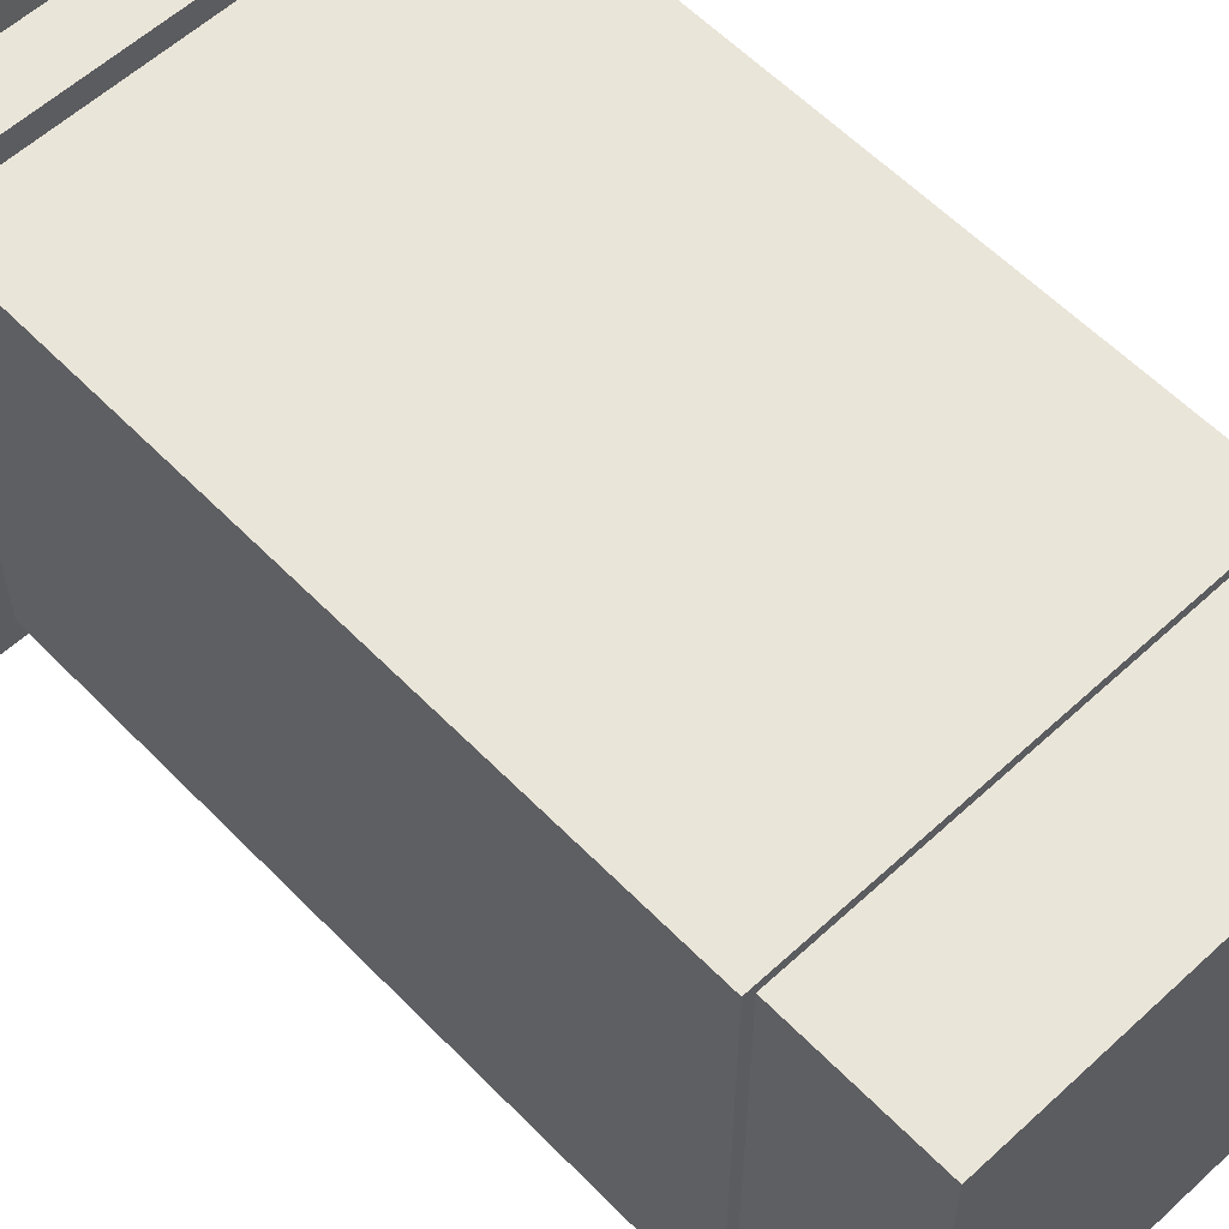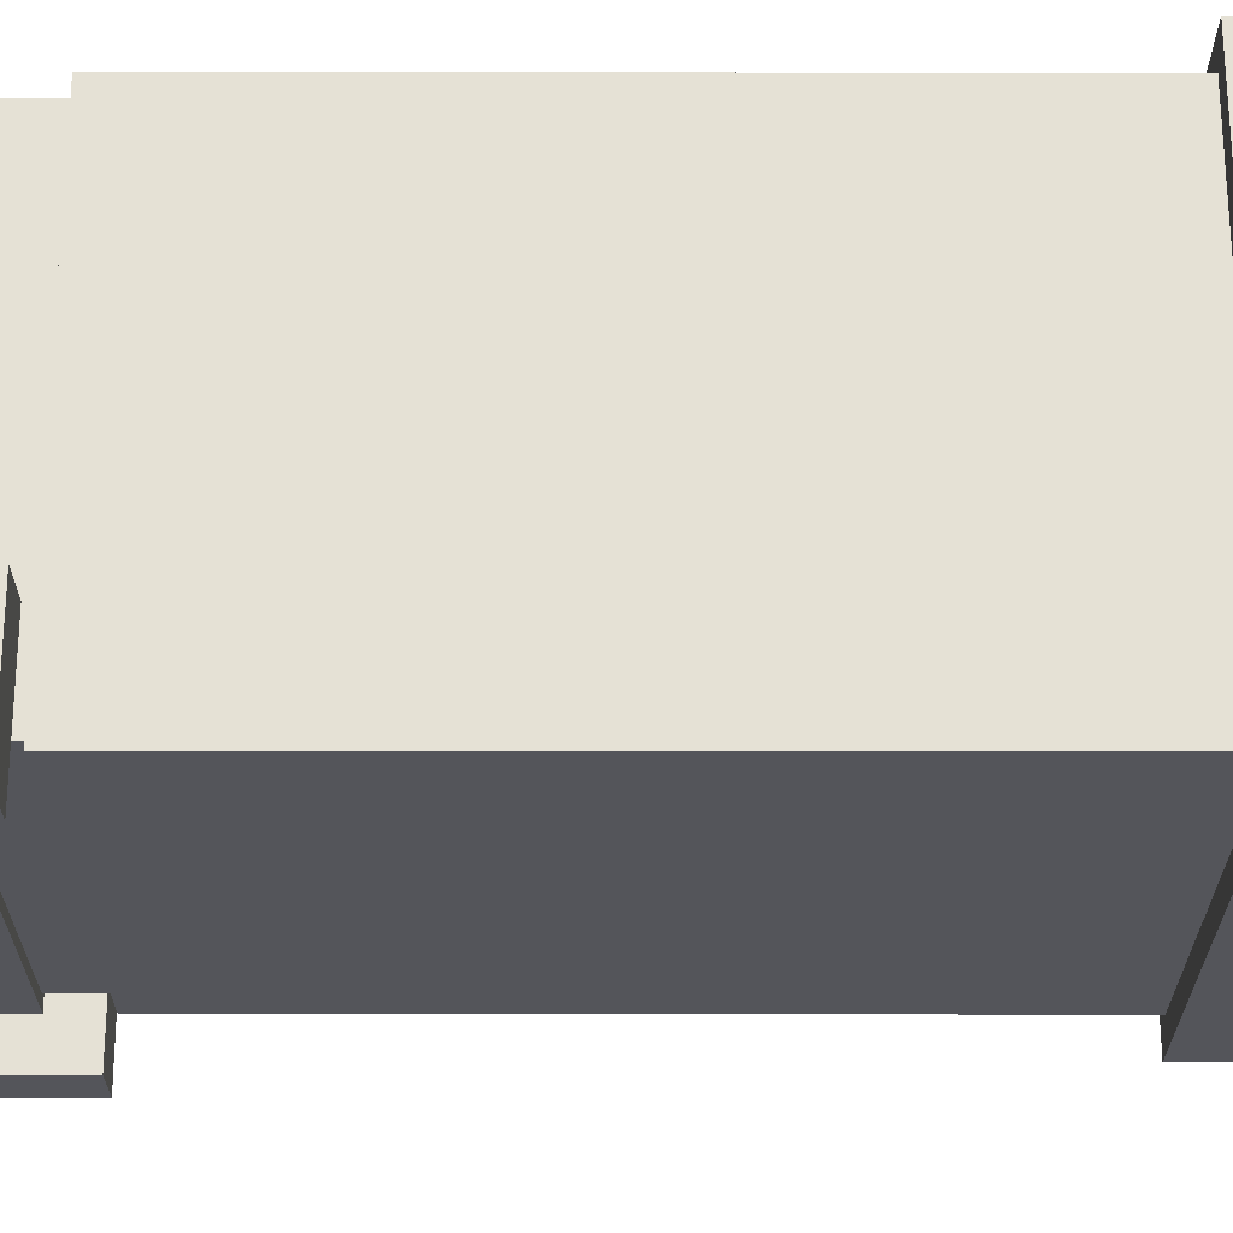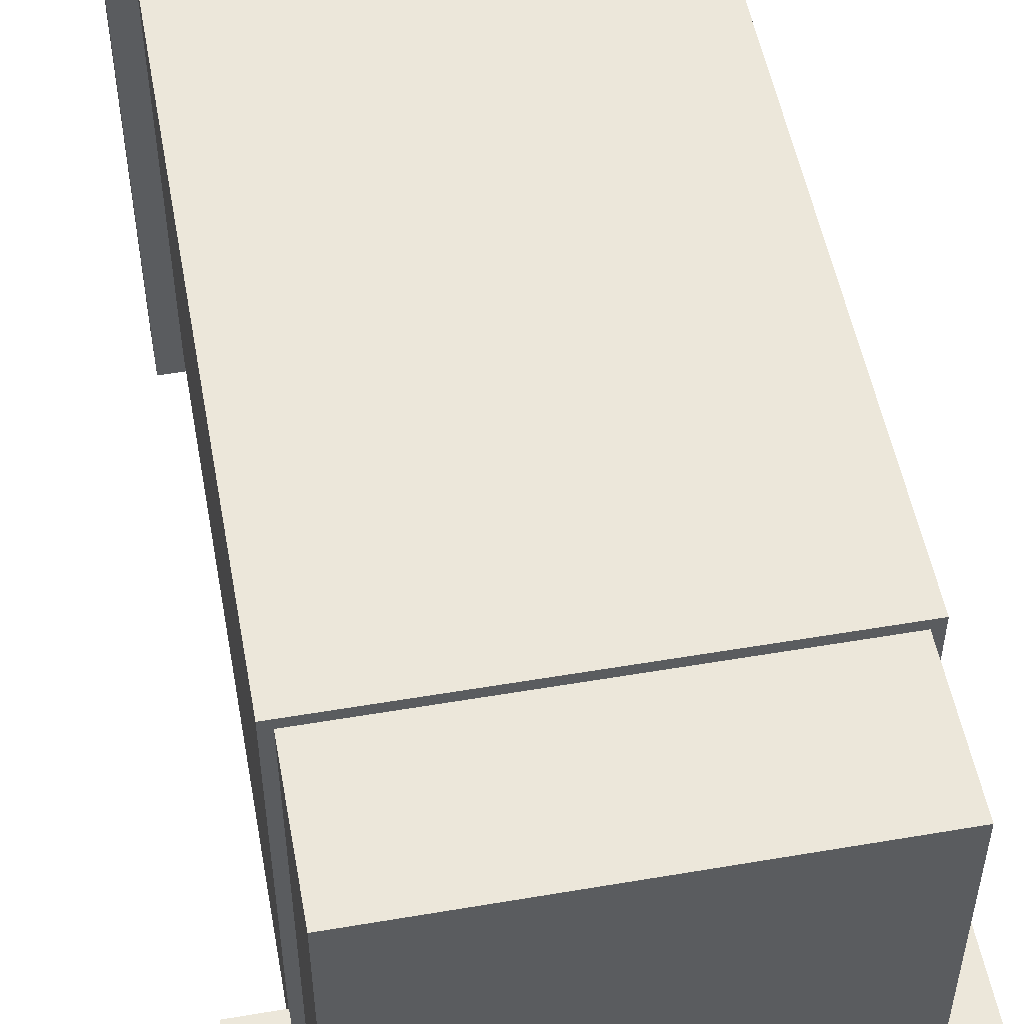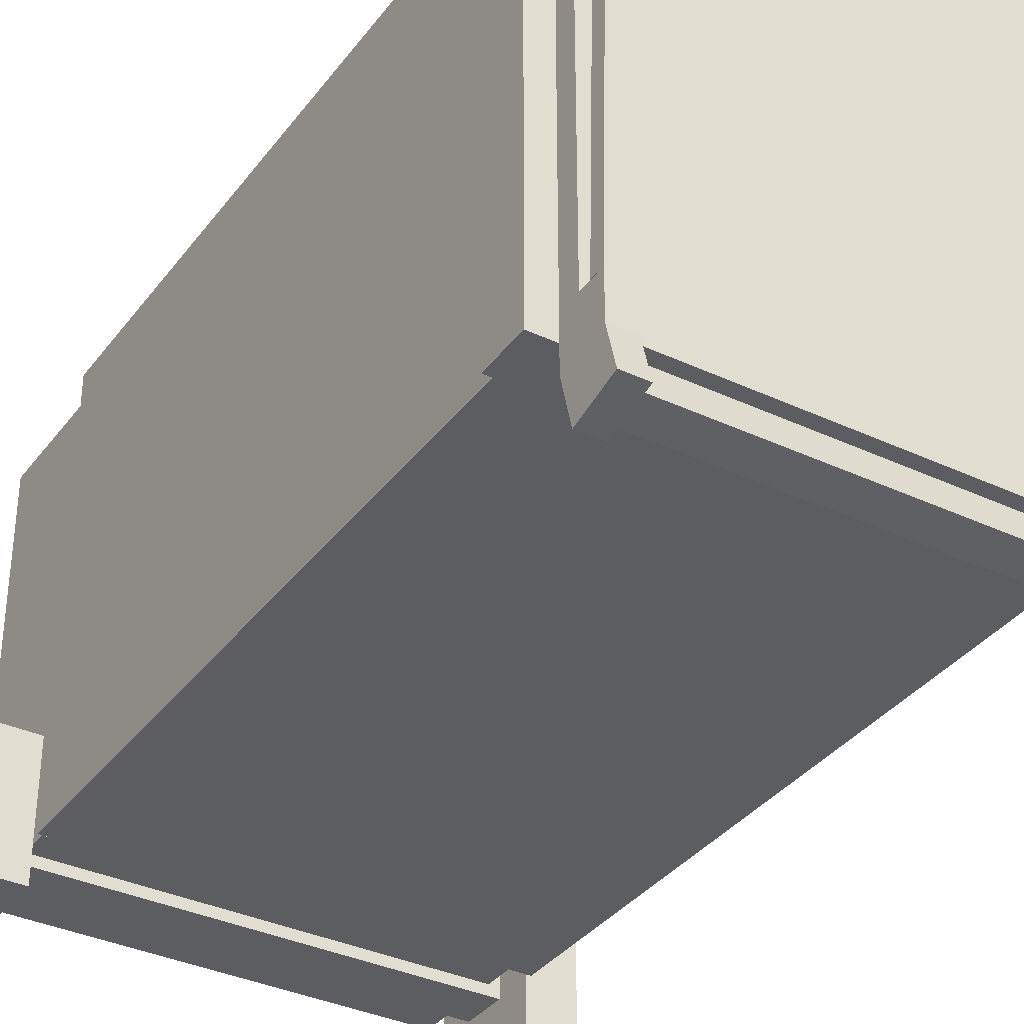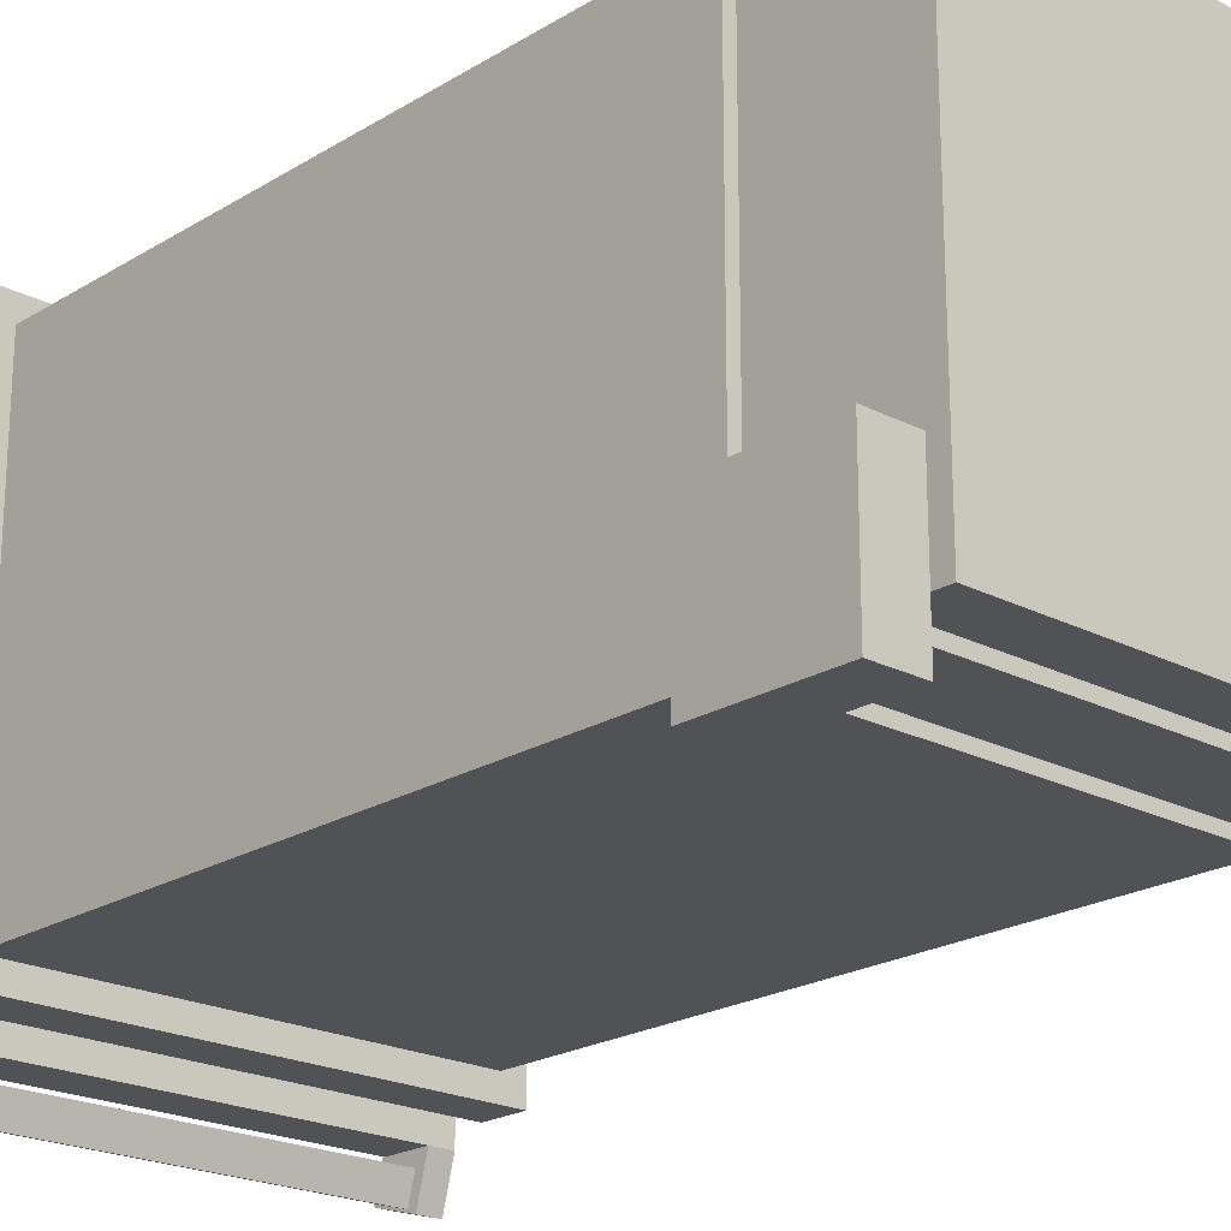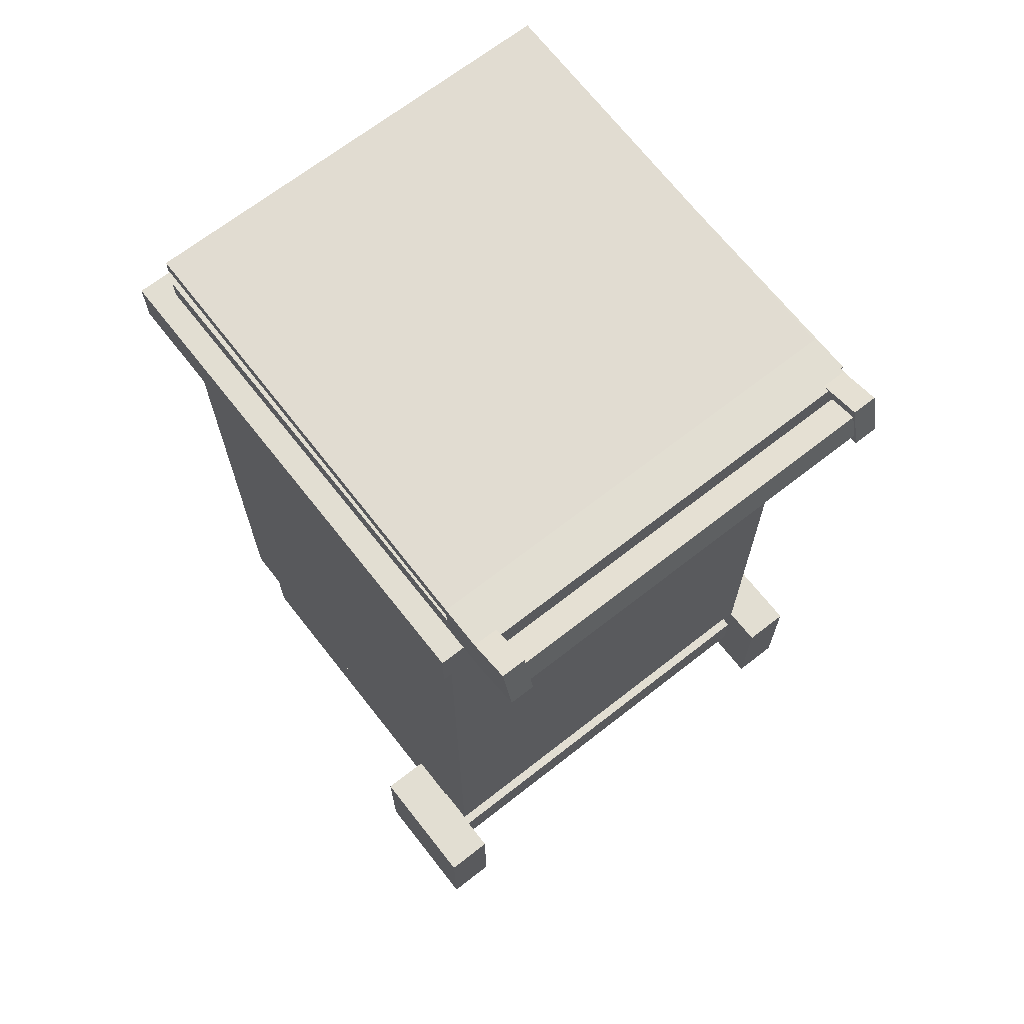
<metadata>
{"format":"obj","ext":"obj","renderer":"f3d","projection":"perspective","resolution":1024,"background":"white","views":[{"elev":58.4,"azim":-43.6,"up":"+Z"},{"elev":-25.0,"azim":89.9,"up":"+Z"},{"elev":52.4,"azim":-10.4,"up":"+Z"},{"elev":-35.6,"azim":148.2,"up":"+Z"},{"elev":-21.3,"azim":-42.6,"up":"+Z"},{"elev":67.9,"azim":141.9,"up":"+Y"}]}
</metadata>
<code>
o poub
v 0.2812 1.062 0.2812
v -0.2812 0.1875 0.2812
v 0.2812 0.1875 0.2812
v -0.2812 1.062 0.2812
v -0.2812 1.062 -0.2812
v 0.2812 0.1875 -0.2812
v -0.2812 0.1875 -0.2812
v 0.2812 1.062 -0.2812
v 0.2812 1.062 -0.2812
v 0.2812 0.1875 0.2812
v 0.2812 0.1875 -0.2812
v 0.2812 1.062 0.2812
v 0.2812 0.1875 0.2812
v -0.2812 0.1875 -0.2812
v 0.2812 0.1875 -0.2812
v -0.2812 0.1875 0.2812
v -0.2812 1.062 0.2812
v -0.2812 0.1875 -0.2812
v -0.2812 0.1875 0.2812
v -0.2812 1.062 -0.2812
v 0.2812 1.062 -0.2812
v -0.2812 1.062 0.2812
v 0.2812 1.062 0.2812
v -0.2812 1.062 -0.2812
v 0.3438 0.1781 -0.1656
v 0.2812 0.009375 -0.1656
v 0.3438 0.009375 -0.1656
v 0.2812 0.1781 -0.1656
v 0.2812 0.1781 -0.3344
v 0.3438 0.009375 -0.3344
v 0.2812 0.009375 -0.3344
v 0.3438 0.1781 -0.3344
v 0.3438 0.1781 -0.3344
v 0.3438 0.009375 -0.1656
v 0.3438 0.009375 -0.3344
v 0.3438 0.1781 -0.1656
v 0.3438 0.009375 -0.1656
v 0.2812 0.009375 -0.3344
v 0.3438 0.009375 -0.3344
v 0.2812 0.009375 -0.1656
v 0.2812 0.1781 -0.1656
v 0.2812 0.009375 -0.3344
v 0.2812 0.009375 -0.1656
v 0.2812 0.1781 -0.3344
v 0.3438 0.1781 -0.3344
v 0.2812 0.1781 -0.1656
v 0.3438 0.1781 -0.1656
v 0.2812 0.1781 -0.3344
v 0.2812 0.125 -0.2188
v -0.2812 0.0625 -0.2188
v 0.2812 0.0625 -0.2188
v -0.2812 0.125 -0.2188
v -0.2812 0.125 -0.2812
v 0.2812 0.0625 -0.2812
v -0.2812 0.0625 -0.2812
v 0.2812 0.125 -0.2812
v 0.2812 0.125 -0.2812
v 0.2812 0.0625 -0.2188
v 0.2812 0.0625 -0.2812
v 0.2812 0.125 -0.2188
v 0.2812 0.0625 -0.2188
v -0.2812 0.0625 -0.2812
v 0.2812 0.0625 -0.2812
v -0.2812 0.0625 -0.2188
v -0.2812 0.125 -0.2188
v -0.2812 0.0625 -0.2812
v -0.2812 0.0625 -0.2188
v -0.2812 0.125 -0.2812
v 0.2812 0.125 -0.2812
v -0.2812 0.125 -0.2188
v 0.2812 0.125 -0.2188
v -0.2812 0.125 -0.2812
v 0.2675 0.1875 0.2675
v -0.2675 -0 0.2675
v 0.2675 -0 0.2675
v -0.2675 0.1875 0.2675
v -0.2675 0.1875 -0.2675
v 0.2675 0 -0.2675
v -0.2675 0 -0.2675
v 0.2675 0.1875 -0.2675
v 0.2675 0.1875 -0.2675
v 0.2675 -0 0.2675
v 0.2675 0 -0.2675
v 0.2675 0.1875 0.2675
v 0.2675 -0 0.2675
v -0.2675 0 -0.2675
v 0.2675 0 -0.2675
v -0.2675 -0 0.2675
v -0.2675 0.1875 0.2675
v -0.2675 0 -0.2675
v -0.2675 -0 0.2675
v -0.2675 0.1875 -0.2675
v 0.2675 0.1875 -0.2675
v -0.2675 0.1875 0.2675
v 0.2675 0.1875 0.2675
v -0.2675 0.1875 -0.2675
v -0.2812 0.1781 -0.1656
v -0.3438 0.009375 -0.1656
v -0.2812 0.009375 -0.1656
v -0.3438 0.1781 -0.1656
v -0.3438 0.1781 -0.3344
v -0.2812 0.009375 -0.3344
v -0.3438 0.009375 -0.3344
v -0.2812 0.1781 -0.3344
v -0.2812 0.1781 -0.3344
v -0.2812 0.009375 -0.1656
v -0.2812 0.009375 -0.3344
v -0.2812 0.1781 -0.1656
v -0.2812 0.009375 -0.1656
v -0.3438 0.009375 -0.3344
v -0.2812 0.009375 -0.3344
v -0.3438 0.009375 -0.1656
v -0.3438 0.1781 -0.1656
v -0.3438 0.009375 -0.3344
v -0.3438 0.009375 -0.1656
v -0.3438 0.1781 -0.3344
v -0.2812 0.1781 -0.3344
v -0.3438 0.1781 -0.1656
v -0.2812 0.1781 -0.1656
v -0.3438 0.1781 -0.3344
v 0.3125 1.125 0.3125
v -0.3125 1.062 0.3125
v 0.3125 1.062 0.3125
v -0.3125 1.125 0.3125
v -0.3125 1.125 -0.3125
v 0.3125 1.062 -0.3125
v -0.3125 1.062 -0.3125
v 0.3125 1.125 -0.3125
v 0.3125 1.125 -0.3125
v 0.3125 1.062 0.3125
v 0.3125 1.062 -0.3125
v 0.3125 1.125 0.3125
v 0.3125 1.062 0.3125
v -0.3125 1.062 -0.3125
v 0.3125 1.062 -0.3125
v -0.3125 1.062 0.3125
v -0.3125 1.125 0.3125
v -0.3125 1.062 -0.3125
v -0.3125 1.062 0.3125
v -0.3125 1.125 -0.3125
v 0.3125 1.125 -0.3125
v -0.3125 1.125 0.3125
v 0.3125 1.125 0.3125
v -0.3125 1.125 -0.3125
v 0.2812 1.153 0.2812
v -0.2812 1.122 0.2812
v 0.2812 1.122 0.2812
v -0.2812 1.153 0.2812
v -0.2812 1.153 -0.2812
v 0.2812 1.122 -0.2812
v -0.2812 1.122 -0.2812
v 0.2812 1.153 -0.2812
v 0.2812 1.153 -0.2812
v 0.2812 1.122 0.2812
v 0.2812 1.122 -0.2812
v 0.2812 1.153 0.2812
v 0.2812 1.122 0.2812
v -0.2812 1.122 -0.2812
v 0.2812 1.122 -0.2812
v -0.2812 1.122 0.2812
v -0.2812 1.153 0.2812
v -0.2812 1.122 -0.2812
v -0.2812 1.122 0.2812
v -0.2812 1.153 -0.2812
v 0.2812 1.153 -0.2812
v -0.2812 1.153 0.2812
v 0.2812 1.153 0.2812
v -0.2812 1.153 -0.2812
v 0.25 1.199 0.2488
v -0.25 1.15 0.2505
v 0.25 1.15 0.2505
v -0.25 1.199 0.2488
v -0.25 1.18 -0.3133
v 0.25 1.131 -0.3116
v -0.25 1.131 -0.3116
v 0.25 1.18 -0.3133
v 0.25 1.18 -0.3133
v 0.25 1.15 0.2505
v 0.25 1.131 -0.3116
v 0.25 1.199 0.2488
v 0.25 1.15 0.2505
v -0.25 1.131 -0.3116
v 0.25 1.131 -0.3116
v -0.25 1.15 0.2505
v -0.25 1.199 0.2488
v -0.25 1.131 -0.3116
v -0.25 1.15 0.2505
v -0.25 1.18 -0.3133
v 0.25 1.18 -0.3133
v -0.25 1.199 0.2488
v 0.25 1.199 0.2488
v -0.25 1.18 -0.3133
v 0.2812 1.207 0.2806
v -0.2812 1.188 0.2812
v 0.2812 1.188 0.2812
v -0.2812 1.207 0.2806
v -0.2812 1.187 -0.2816
v 0.2812 1.169 -0.2809
v -0.2812 1.169 -0.2809
v 0.2812 1.187 -0.2816
v 0.2812 1.187 -0.2816
v 0.2812 1.188 0.2812
v 0.2812 1.169 -0.2809
v 0.2812 1.207 0.2806
v 0.2812 1.188 0.2812
v -0.2812 1.169 -0.2809
v 0.2812 1.169 -0.2809
v -0.2812 1.188 0.2812
v -0.2812 1.207 0.2806
v -0.2812 1.169 -0.2809
v -0.2812 1.188 0.2812
v -0.2812 1.187 -0.2816
v 0.2812 1.187 -0.2816
v -0.2812 1.207 0.2806
v 0.2812 1.207 0.2806
v -0.2812 1.187 -0.2816
v 0.2812 1.188 -0.2812
v -0.2812 1.125 -0.2812
v 0.2812 1.125 -0.2812
v -0.2812 1.188 -0.2812
v -0.2812 1.188 -0.3438
v 0.2812 1.125 -0.3438
v -0.2812 1.125 -0.3438
v 0.2812 1.188 -0.3438
v 0.2812 1.188 -0.3438
v 0.2812 1.125 -0.2812
v 0.2812 1.125 -0.3438
v 0.2812 1.188 -0.2812
v 0.2812 1.125 -0.2812
v -0.2812 1.125 -0.3438
v 0.2812 1.125 -0.3438
v -0.2812 1.125 -0.2812
v -0.2812 1.188 -0.2812
v -0.2812 1.125 -0.3438
v -0.2812 1.125 -0.2812
v -0.2812 1.188 -0.3438
v 0.2812 1.188 -0.3438
v -0.2812 1.188 -0.2812
v 0.2812 1.188 -0.2812
v -0.2812 1.188 -0.3438
v -0.2494 1.185 -0.3276
v -0.2806 1.125 -0.3438
v -0.2494 1.125 -0.3438
v -0.2806 1.185 -0.3276
v -0.2806 1.202 -0.3879
v -0.2494 1.141 -0.4041
v -0.2806 1.141 -0.4041
v -0.2494 1.202 -0.3879
v -0.2494 1.202 -0.3879
v -0.2494 1.125 -0.3438
v -0.2494 1.141 -0.4041
v -0.2494 1.185 -0.3276
v -0.2494 1.125 -0.3438
v -0.2806 1.141 -0.4041
v -0.2494 1.141 -0.4041
v -0.2806 1.125 -0.3438
v -0.2806 1.185 -0.3276
v -0.2806 1.141 -0.4041
v -0.2806 1.125 -0.3438
v -0.2806 1.202 -0.3879
v -0.2494 1.202 -0.3879
v -0.2806 1.185 -0.3276
v -0.2494 1.185 -0.3276
v -0.2806 1.202 -0.3879
v 0.2812 1.185 -0.3276
v 0.25 1.125 -0.3438
v 0.2812 1.125 -0.3438
v 0.25 1.185 -0.3276
v 0.25 1.202 -0.3879
v 0.2812 1.141 -0.4041
v 0.25 1.141 -0.4041
v 0.2812 1.202 -0.3879
v 0.2812 1.202 -0.3879
v 0.2812 1.125 -0.3438
v 0.2812 1.141 -0.4041
v 0.2812 1.185 -0.3276
v 0.2812 1.125 -0.3438
v 0.25 1.141 -0.4041
v 0.2812 1.141 -0.4041
v 0.25 1.125 -0.3438
v 0.25 1.185 -0.3276
v 0.25 1.141 -0.4041
v 0.25 1.125 -0.3438
v 0.25 1.202 -0.3879
v 0.2812 1.202 -0.3879
v 0.25 1.185 -0.3276
v 0.2812 1.185 -0.3276
v 0.25 1.202 -0.3879
v 0.2506 1.179 -0.3519
v -0.2494 1.143 -0.3616
v 0.2506 1.143 -0.3616
v -0.2494 1.179 -0.3519
v -0.2494 1.189 -0.3882
v 0.2506 1.152 -0.3979
v -0.2494 1.152 -0.3979
v 0.2506 1.189 -0.3882
v 0.2506 1.189 -0.3882
v 0.2506 1.143 -0.3616
v 0.2506 1.152 -0.3979
v 0.2506 1.179 -0.3519
v 0.2506 1.143 -0.3616
v -0.2494 1.152 -0.3979
v 0.2506 1.152 -0.3979
v -0.2494 1.143 -0.3616
v -0.2494 1.179 -0.3519
v -0.2494 1.152 -0.3979
v -0.2494 1.143 -0.3616
v -0.2494 1.189 -0.3882
v 0.2506 1.189 -0.3882
v -0.2494 1.179 -0.3519
v 0.2506 1.179 -0.3519
v -0.2494 1.189 -0.3882
f 1 2 3
f 1 4 2
f 5 6 7
f 5 8 6
f 9 10 11
f 9 12 10
f 13 14 15
f 13 16 14
f 17 18 19
f 17 20 18
f 21 22 23
f 21 24 22
f 25 26 27
f 25 28 26
f 29 30 31
f 29 32 30
f 33 34 35
f 33 36 34
f 37 38 39
f 37 40 38
f 41 42 43
f 41 44 42
f 45 46 47
f 45 48 46
f 49 50 51
f 49 52 50
f 53 54 55
f 53 56 54
f 57 58 59
f 57 60 58
f 61 62 63
f 61 64 62
f 65 66 67
f 65 68 66
f 69 70 71
f 69 72 70
f 73 74 75
f 73 76 74
f 77 78 79
f 77 80 78
f 81 82 83
f 81 84 82
f 85 86 87
f 85 88 86
f 89 90 91
f 89 92 90
f 93 94 95
f 93 96 94
f 97 98 99
f 97 100 98
f 101 102 103
f 101 104 102
f 105 106 107
f 105 108 106
f 109 110 111
f 109 112 110
f 113 114 115
f 113 116 114
f 117 118 119
f 117 120 118
f 121 122 123
f 121 124 122
f 125 126 127
f 125 128 126
f 129 130 131
f 129 132 130
f 133 134 135
f 133 136 134
f 137 138 139
f 137 140 138
f 141 142 143
f 141 144 142
f 145 146 147
f 145 148 146
f 149 150 151
f 149 152 150
f 153 154 155
f 153 156 154
f 157 158 159
f 157 160 158
f 161 162 163
f 161 164 162
f 165 166 167
f 165 168 166
f 169 170 171
f 169 172 170
f 173 174 175
f 173 176 174
f 177 178 179
f 177 180 178
f 181 182 183
f 181 184 182
f 185 186 187
f 185 188 186
f 189 190 191
f 189 192 190
f 193 194 195
f 193 196 194
f 197 198 199
f 197 200 198
f 201 202 203
f 201 204 202
f 205 206 207
f 205 208 206
f 209 210 211
f 209 212 210
f 213 214 215
f 213 216 214
f 217 218 219
f 217 220 218
f 221 222 223
f 221 224 222
f 225 226 227
f 225 228 226
f 229 230 231
f 229 232 230
f 233 234 235
f 233 236 234
f 237 238 239
f 237 240 238
f 241 242 243
f 241 244 242
f 245 246 247
f 245 248 246
f 249 250 251
f 249 252 250
f 253 254 255
f 253 256 254
f 257 258 259
f 257 260 258
f 261 262 263
f 261 264 262
f 265 266 267
f 265 268 266
f 269 270 271
f 269 272 270
f 273 274 275
f 273 276 274
f 277 278 279
f 277 280 278
f 281 282 283
f 281 284 282
f 285 286 287
f 285 288 286
f 289 290 291
f 289 292 290
f 293 294 295
f 293 296 294
f 297 298 299
f 297 300 298
f 301 302 303
f 301 304 302
f 305 306 307
f 305 308 306
f 309 310 311
f 309 312 310

</code>
